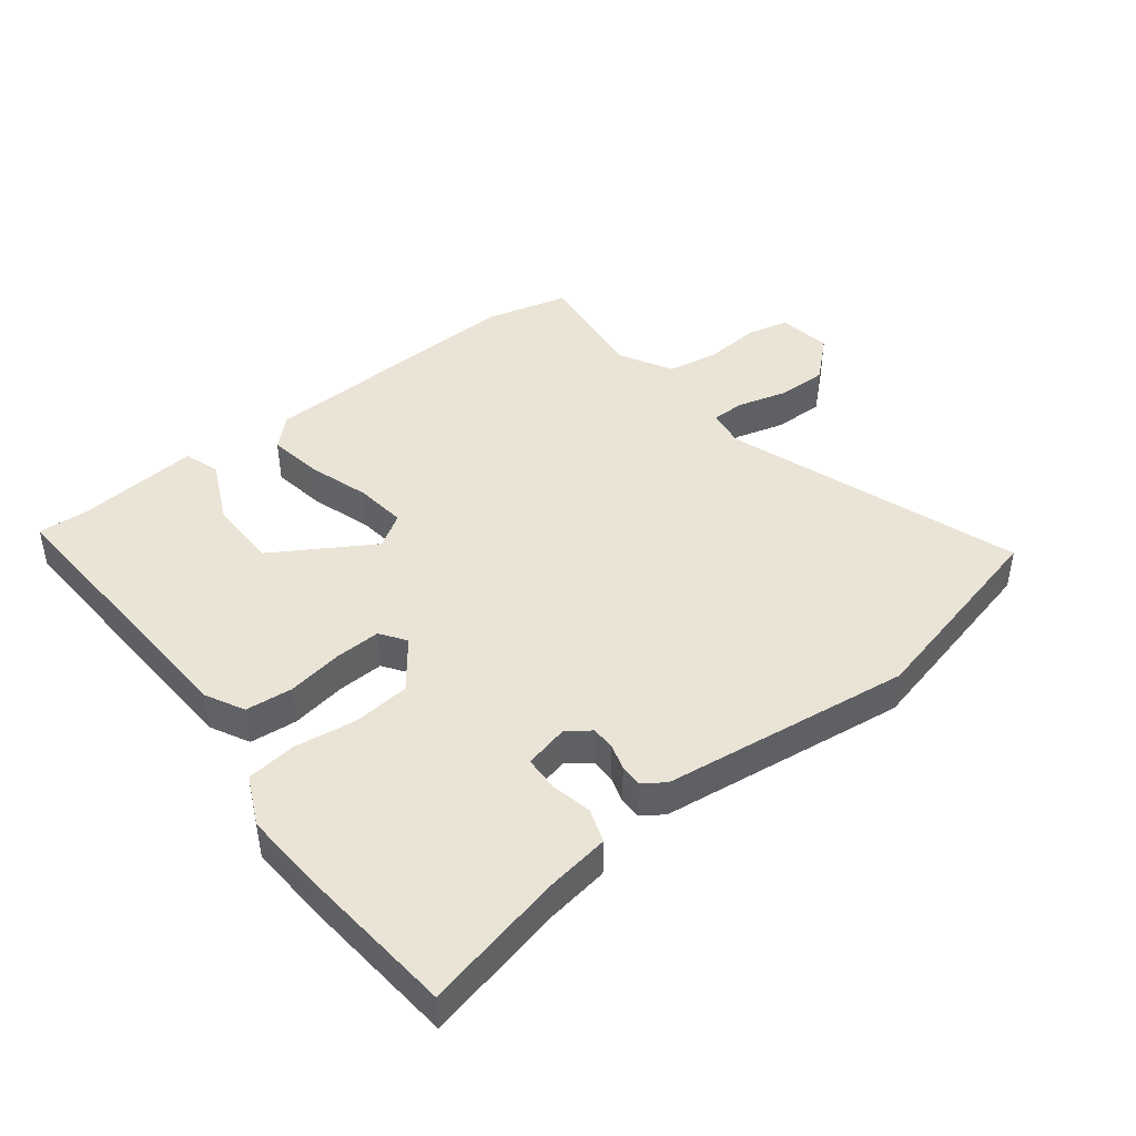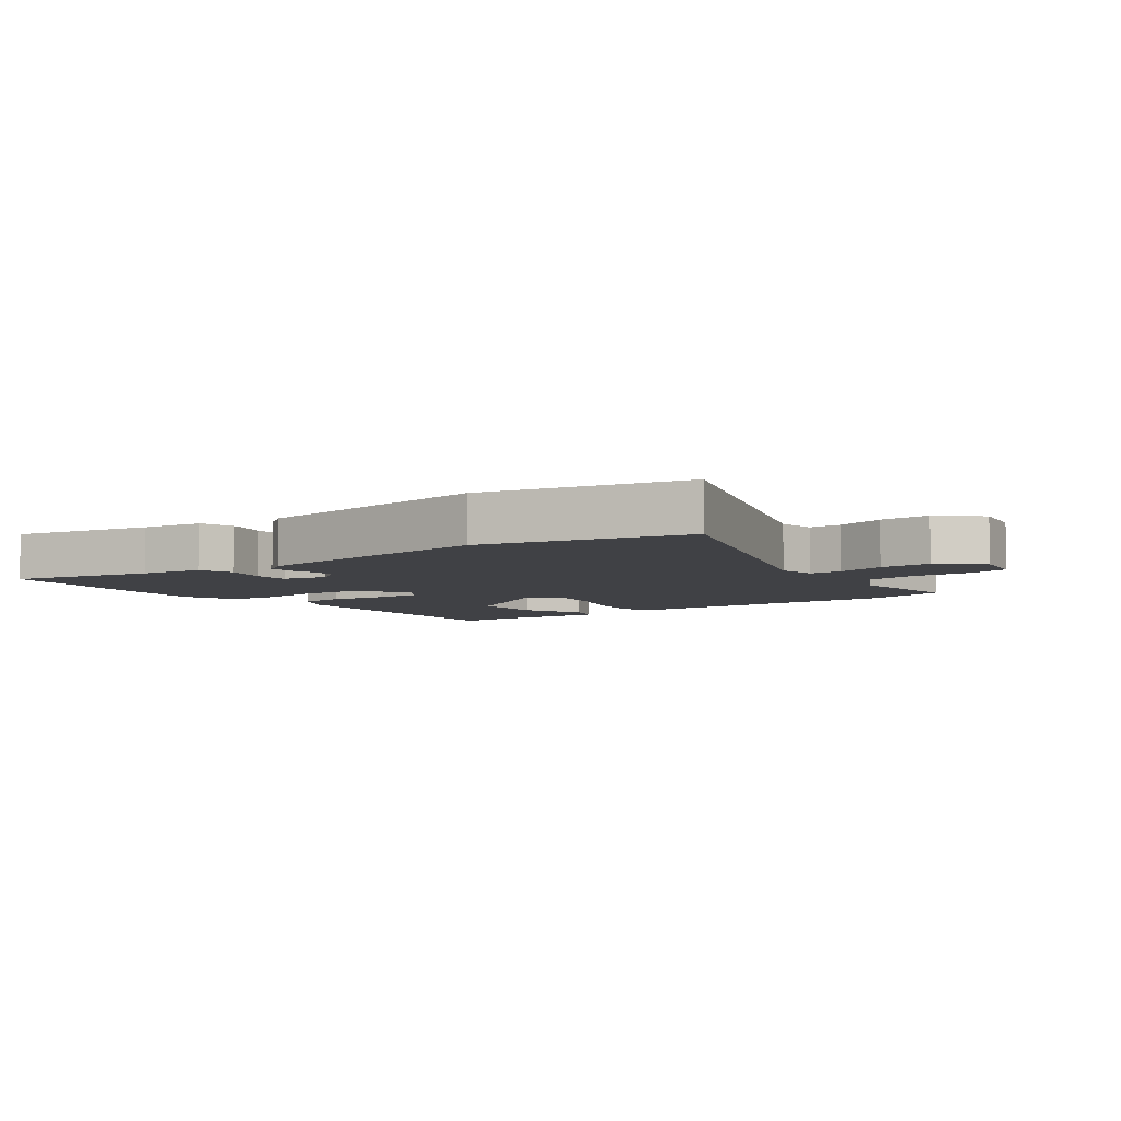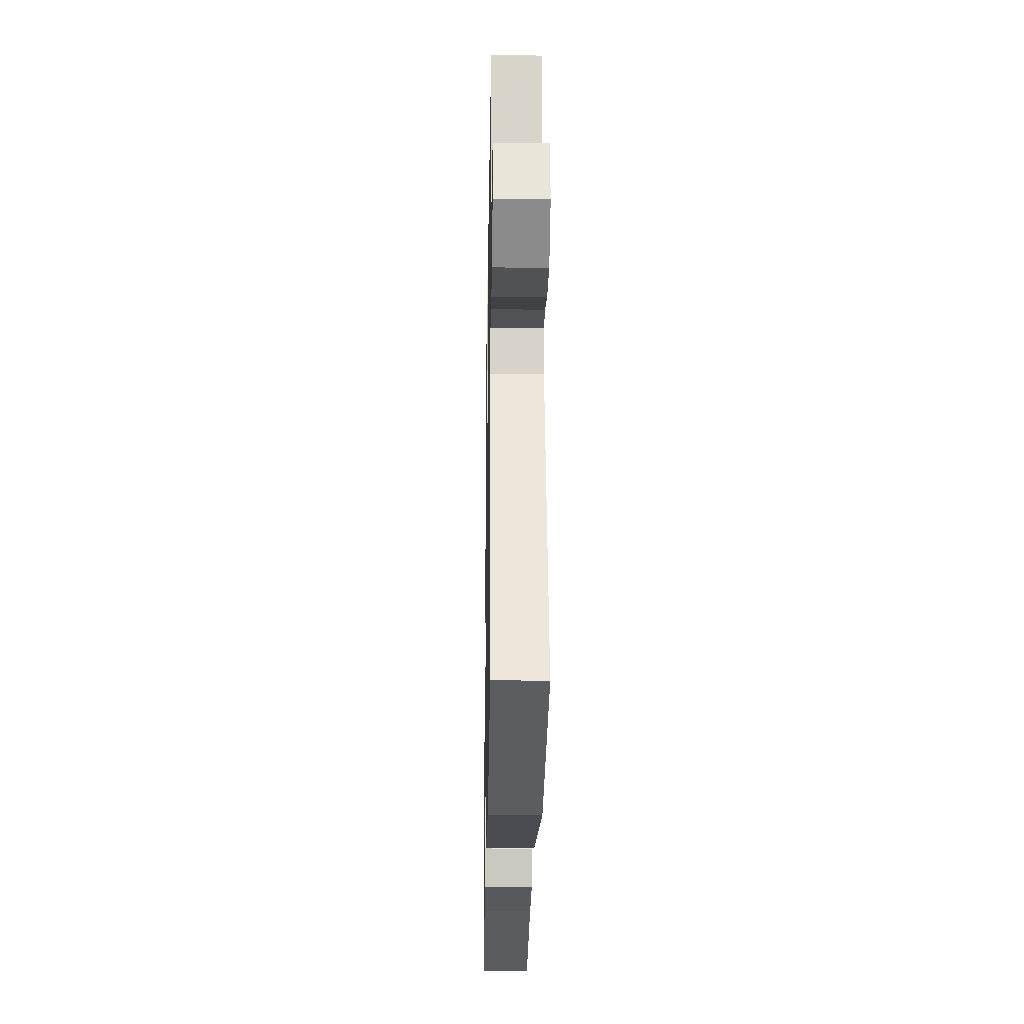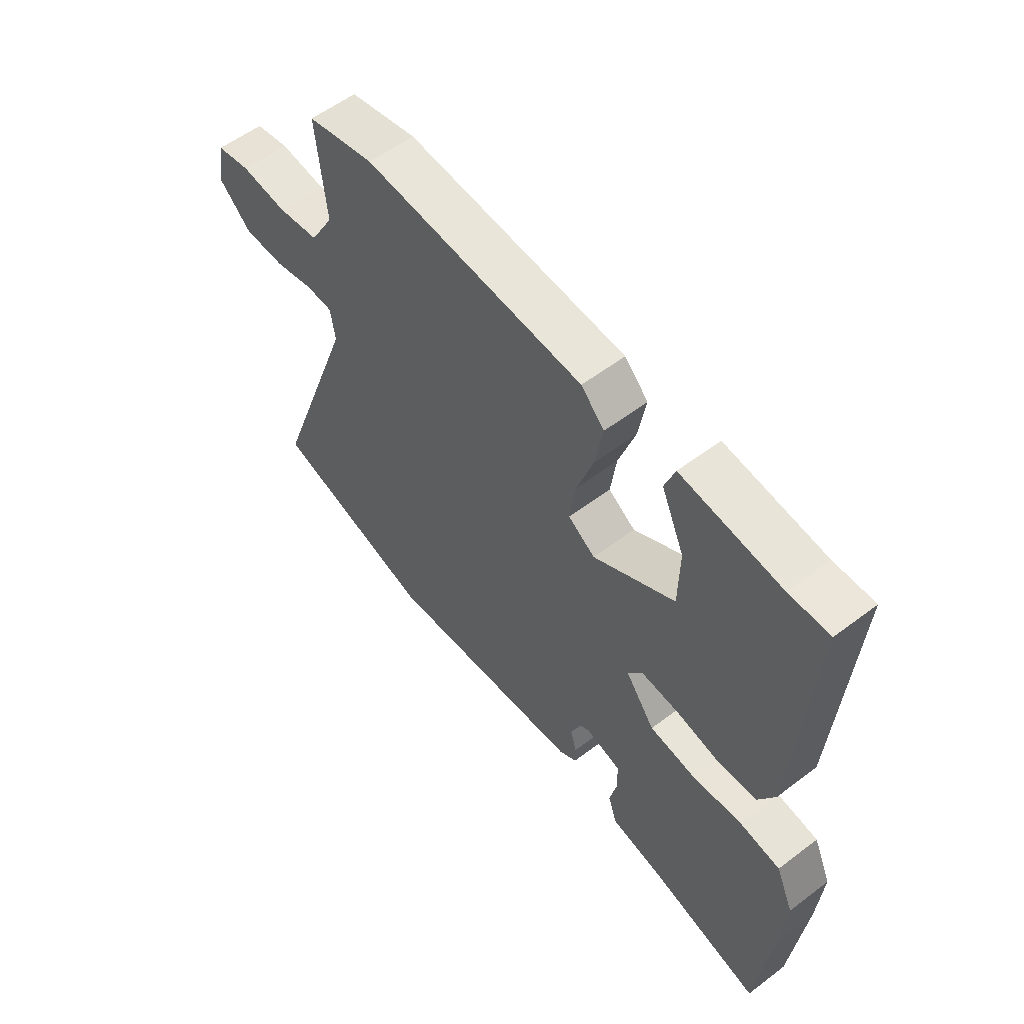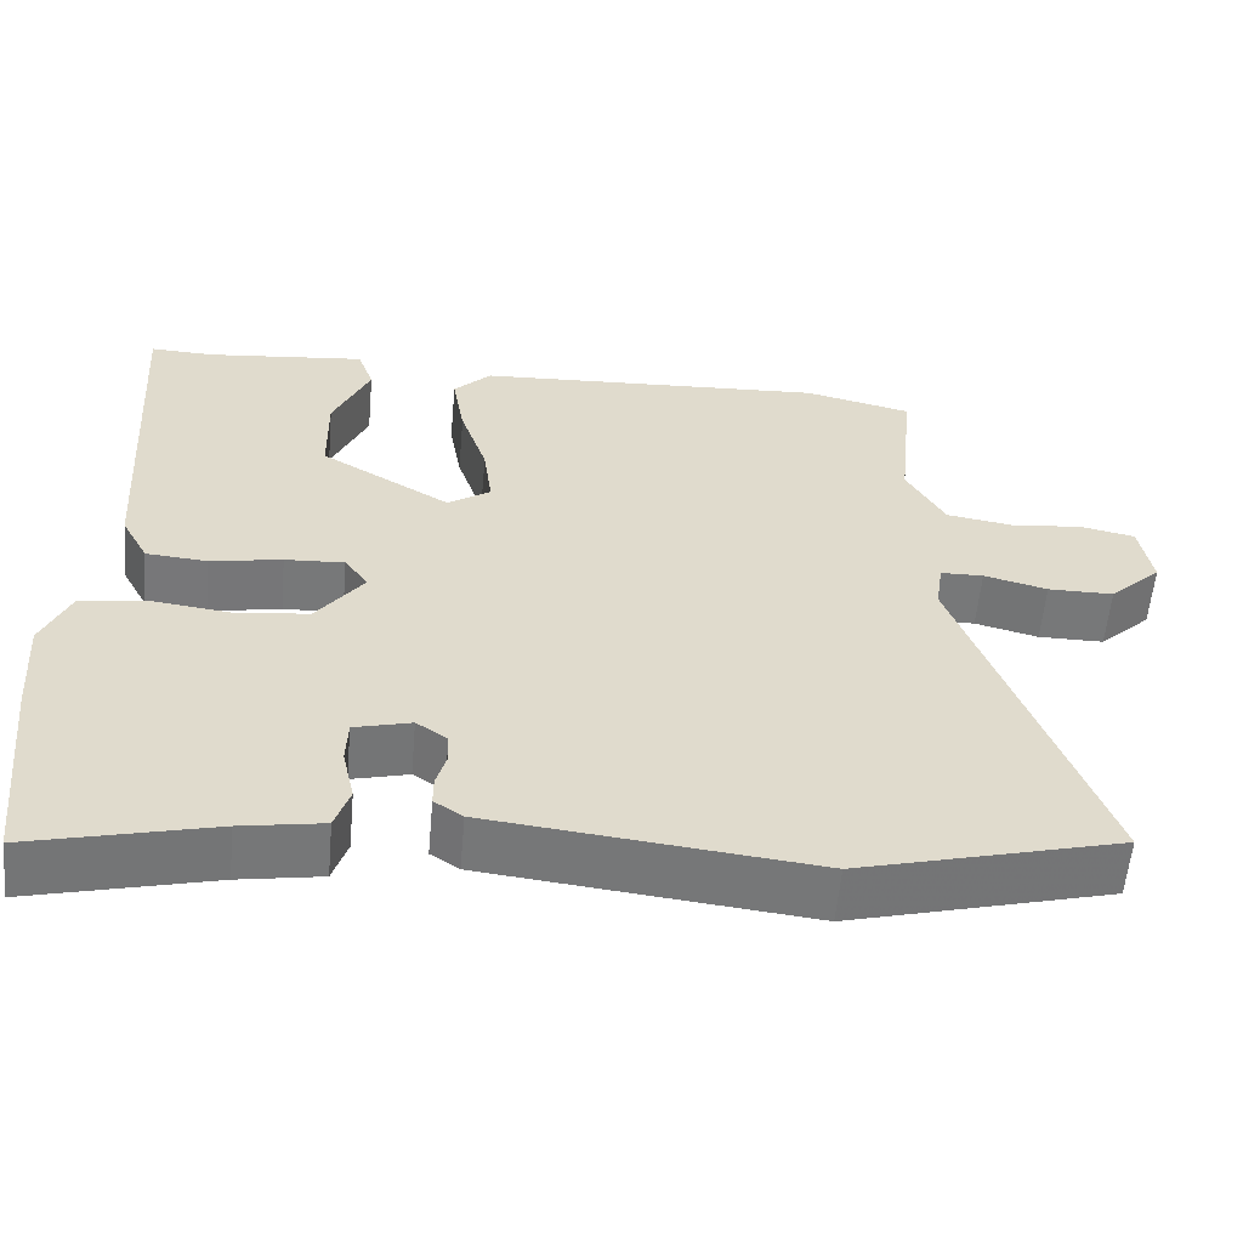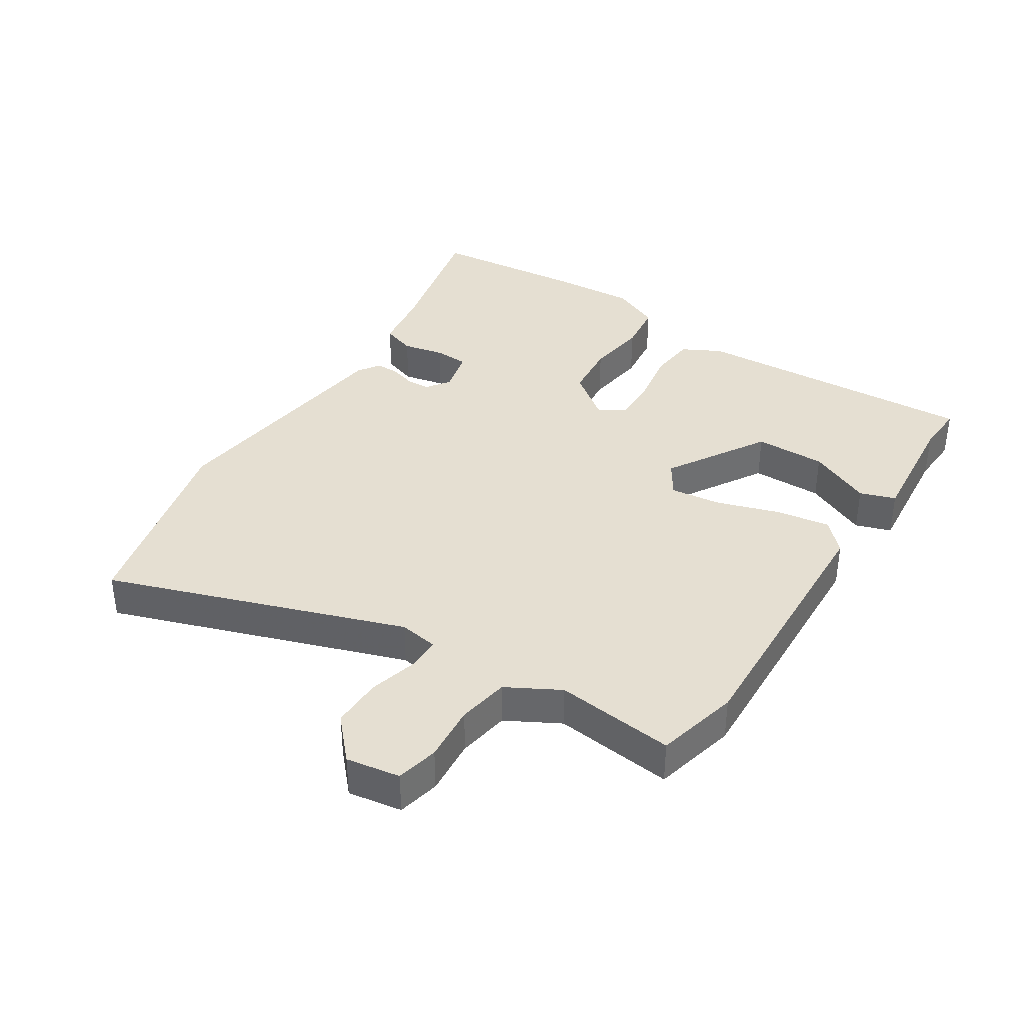
<metadata>
{"format":"obj","ext":"obj","renderer":"f3d","projection":"perspective","resolution":1024,"background":"white","views":[{"elev":43.9,"azim":143.0,"up":"+Y"},{"elev":-5.9,"azim":-142.5,"up":"+Y"},{"elev":-20.7,"azim":-91.0,"up":"+Z"},{"elev":56.9,"azim":51.7,"up":"+Z"},{"elev":-57.4,"azim":174.9,"up":"+Z"},{"elev":37.4,"azim":-56.5,"up":"+Y"}]}
</metadata>
<code>
v 0.517 0.07 -0.337
v 0.49 0.07 -0.59
v 0.266 0.07 -0.535
v 0.165 0.07 -0.518
v 0.147 0.07 -0.464
v 0.162 0.07 -0.398
v 0.16 0.07 -0.343
v 0.09 0.07 -0.325
v 0.052 0.07 -0.351
v 0.051 0.07 -0.389
v 0.063 0.07 -0.431
v 0.063 0.07 -0.467
v 0.028 0.07 -0.49
v -0.369 0.07 -0.534
v -0.69 0.07 -0.45
v -0.522 0.07 0.016
v -0.531 0.07 0.078
v -0.584 0.07 0.079
v -0.662 0.07 0.059
v -0.743 0.07 0.059
v -0.807 0.07 0.119
v -0.792 0.07 0.204
v -0.725 0.07 0.218
v -0.635 0.07 0.209
v -0.553 0.07 0.222
v -0.506 0.07 0.305
v -0.525 0.07 0.494
v -0.393 0.07 0.525
v 0.04 0.07 0.502
v 0.086 0.07 0.456
v 0.071 0.07 0.37
v 0.038 0.07 0.272
v 0.027 0.07 0.191
v 0.08 0.07 0.156
v 0.24 0.07 0.25
v 0.242 0.07 0.363
v 0.197 0.07 0.464
v 0.217 0.07 0.52
v 0.413 0.07 0.499
v 0.492 0.07 0.502
v 0.462 0.07 0.044
v 0.429 0.07 -0.017
v 0.354 0.07 -0.023
v 0.266 0.07 -0.007
v 0.193 0.07 -0.003
v 0.164 0.07 -0.043
v 0.222 0.07 -0.121
v 0.313 0.07 -0.131
v 0.411 0.07 -0.119
v 0.491 0.07 -0.13
v 0.526 0.07 -0.209
v 0.517 0 -0.337
v 0.49 0 -0.59
v 0.266 0 -0.535
v 0.165 0 -0.518
v 0.147 0 -0.464
v 0.162 0 -0.398
v 0.16 0 -0.343
v 0.09 0 -0.325
v 0.052 0 -0.351
v 0.051 0 -0.389
v 0.063 0 -0.431
v 0.063 0 -0.467
v 0.028 0 -0.49
v -0.369 0 -0.534
v -0.69 0 -0.45
v -0.522 0 0.016
v -0.531 0 0.078
v -0.584 0 0.079
v -0.662 0 0.059
v -0.743 0 0.059
v -0.807 0 0.119
v -0.792 0 0.204
v -0.725 0 0.218
v -0.635 0 0.209
v -0.553 0 0.222
v -0.506 0 0.305
v -0.525 0 0.494
v -0.393 0 0.525
v 0.04 0 0.502
v 0.086 0 0.456
v 0.071 0 0.37
v 0.038 0 0.272
v 0.027 0 0.191
v 0.08 0 0.156
v 0.24 0 0.25
v 0.242 0 0.363
v 0.197 0 0.464
v 0.217 0 0.52
v 0.413 0 0.499
v 0.492 0 0.502
v 0.462 0 0.044
v 0.429 0 -0.017
v 0.354 0 -0.023
v 0.266 0 -0.007
v 0.193 0 -0.003
v 0.164 0 -0.043
v 0.222 0 -0.121
v 0.313 0 -0.131
v 0.411 0 -0.119
v 0.491 0 -0.13
v 0.526 0 -0.209
f 1 2 3
f 51 1 3
f 50 51 3
f 49 50 3
f 48 49 3
f 47 48 3 4
f 46 47 4
f 42 43 44
f 41 42 44
f 40 41 44
f 39 40 44
f 39 44 45
f 36 37 38 39
f 35 36 39
f 35 39 45 46
f 30 31 32
f 29 30 32
f 28 29 32
f 27 28 32
f 26 27 32
f 25 26 32 33
f 24 25 33 34
f 22 23 24
f 21 22 24
f 20 21 24
f 19 20 24
f 18 19 24
f 17 18 24 34
f 14 15 16
f 13 14 16
f 12 13 16
f 11 12 16
f 10 11 16
f 9 10 16 17
f 8 9 17 34
f 4 5 6
f 46 4 6
f 46 6 7
f 8 34 35 46
f 7 8 46
f 54 53 52
f 54 52 102
f 54 102 101
f 54 101 100
f 54 100 99
f 55 54 99 98
f 55 98 97
f 95 94 93
f 95 93 92
f 95 92 91
f 95 91 90
f 96 95 90
f 90 89 88 87
f 90 87 86
f 97 96 90 86
f 83 82 81
f 83 81 80
f 83 80 79
f 83 79 78
f 83 78 77
f 84 83 77 76
f 85 84 76 75
f 75 74 73
f 75 73 72
f 75 72 71
f 75 71 70
f 75 70 69
f 85 75 69 68
f 67 66 65
f 67 65 64
f 67 64 63
f 67 63 62
f 67 62 61
f 68 67 61 60
f 85 68 60 59
f 57 56 55
f 57 55 97
f 58 57 97
f 97 86 85 59
f 97 59 58
f 1 52 53 2
f 2 53 54 3
f 3 54 55 4
f 4 55 56 5
f 5 56 57 6
f 6 57 58 7
f 7 58 59 8
f 8 59 60 9
f 9 60 61 10
f 10 61 62 11
f 11 62 63 12
f 12 63 64 13
f 13 64 65 14
f 14 65 66 15
f 15 66 67 16
f 16 67 68 17
f 17 68 69 18
f 18 69 70 19
f 19 70 71 20
f 20 71 72 21
f 21 72 73 22
f 22 73 74 23
f 23 74 75 24
f 24 75 76 25
f 25 76 77 26
f 26 77 78 27
f 27 78 79 28
f 28 79 80 29
f 29 80 81 30
f 30 81 82 31
f 31 82 83 32
f 32 83 84 33
f 33 84 85 34
f 34 85 86 35
f 35 86 87 36
f 36 87 88 37
f 37 88 89 38
f 38 89 90 39
f 39 90 91 40
f 40 91 92 41
f 41 92 93 42
f 42 93 94 43
f 43 94 95 44
f 44 95 96 45
f 45 96 97 46
f 46 97 98 47
f 47 98 99 48
f 48 99 100 49
f 49 100 101 50
f 50 101 102 51
f 51 102 52 1

</code>
